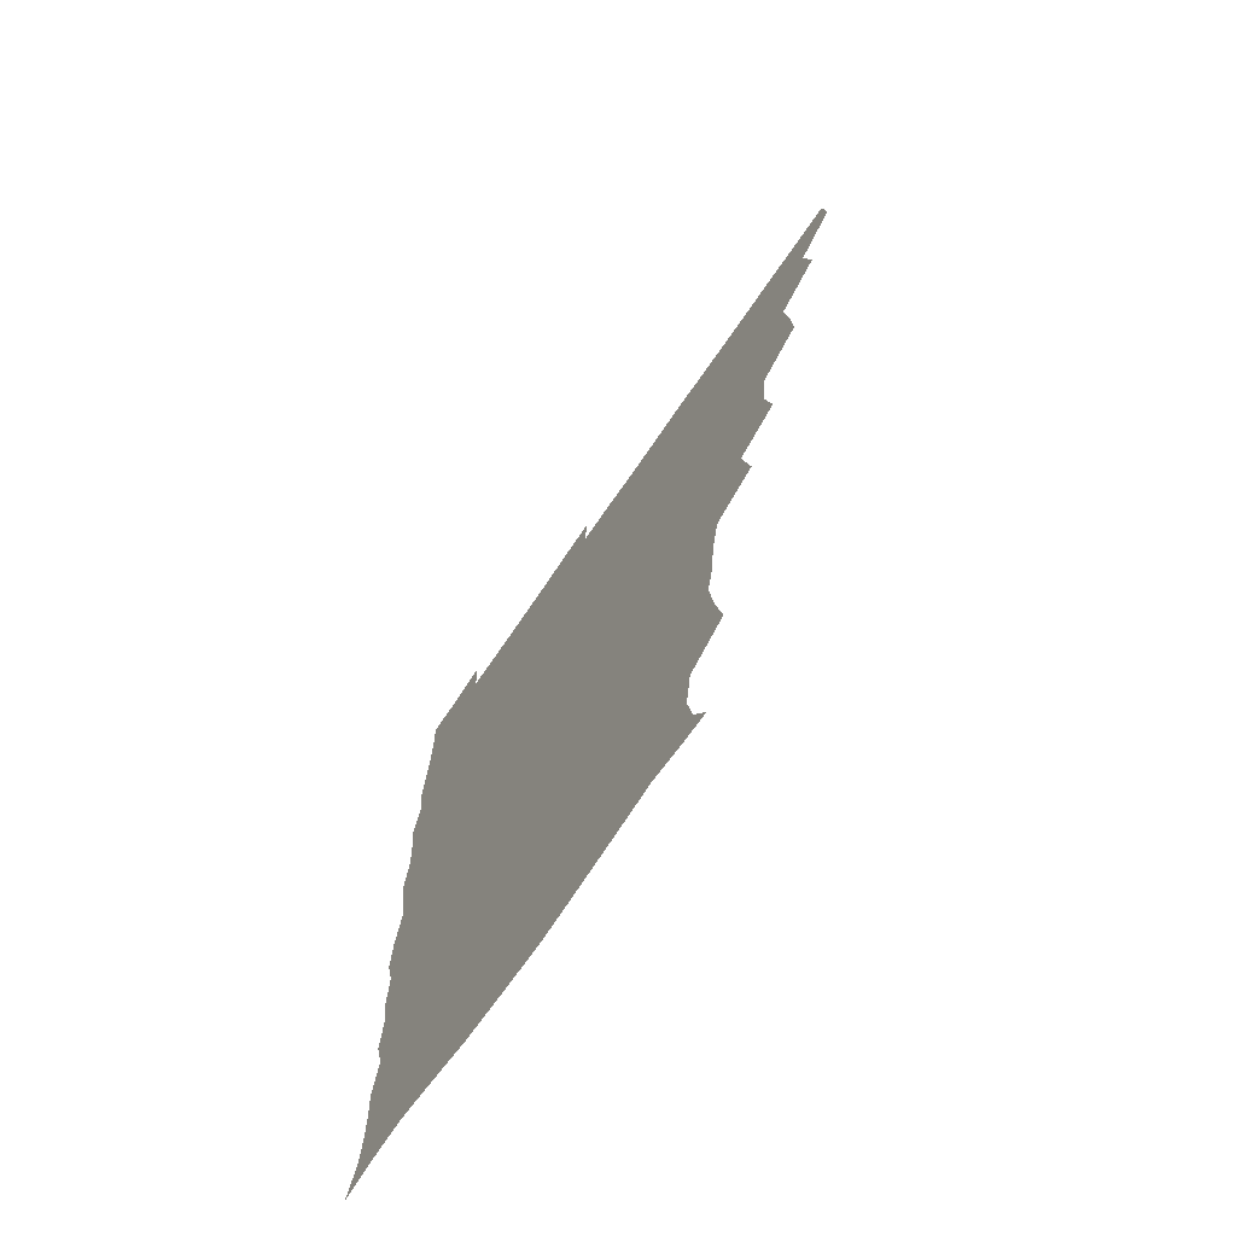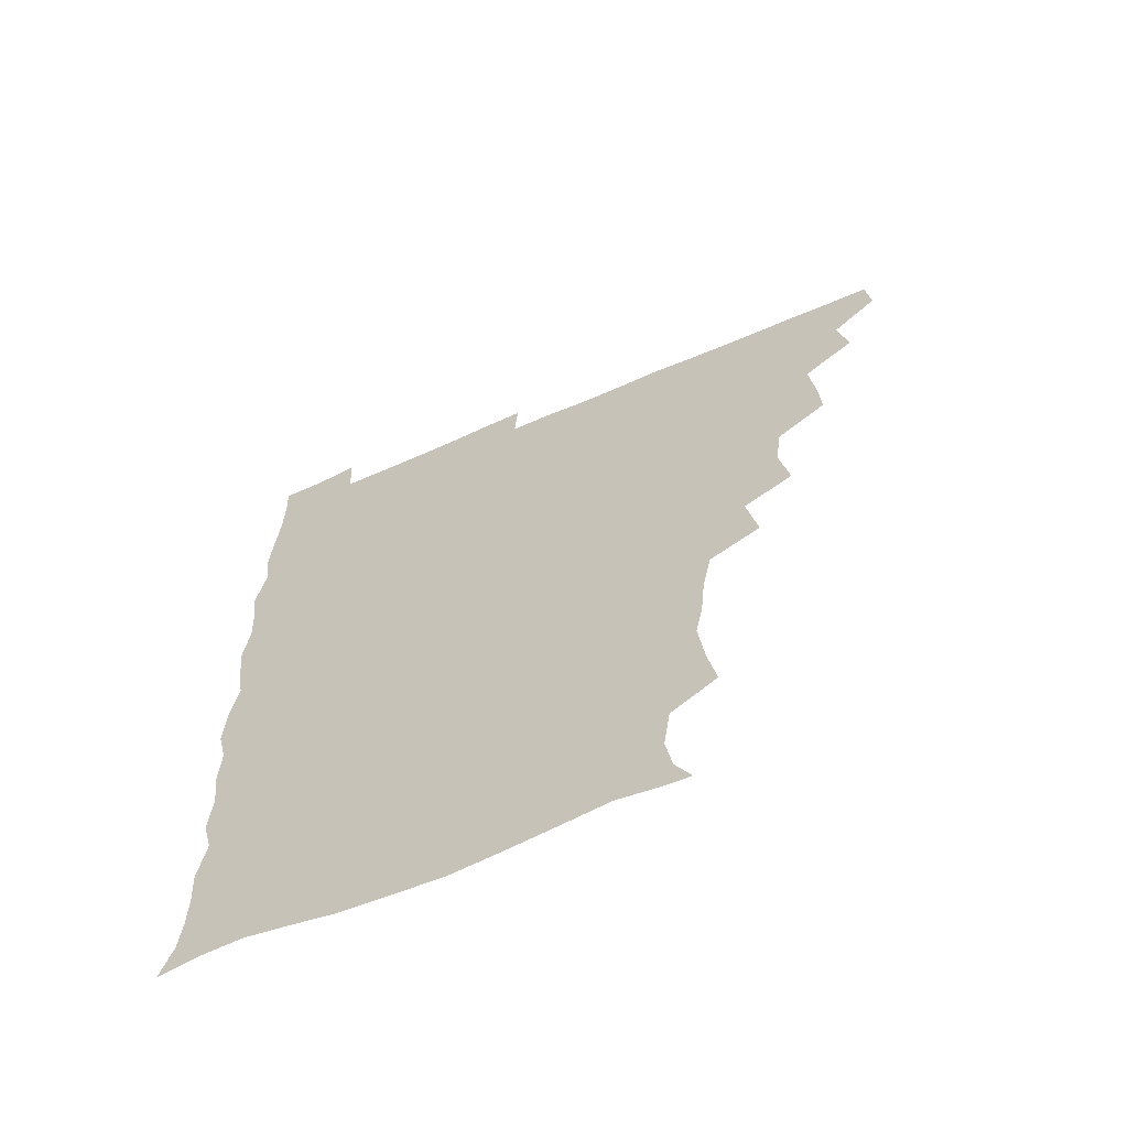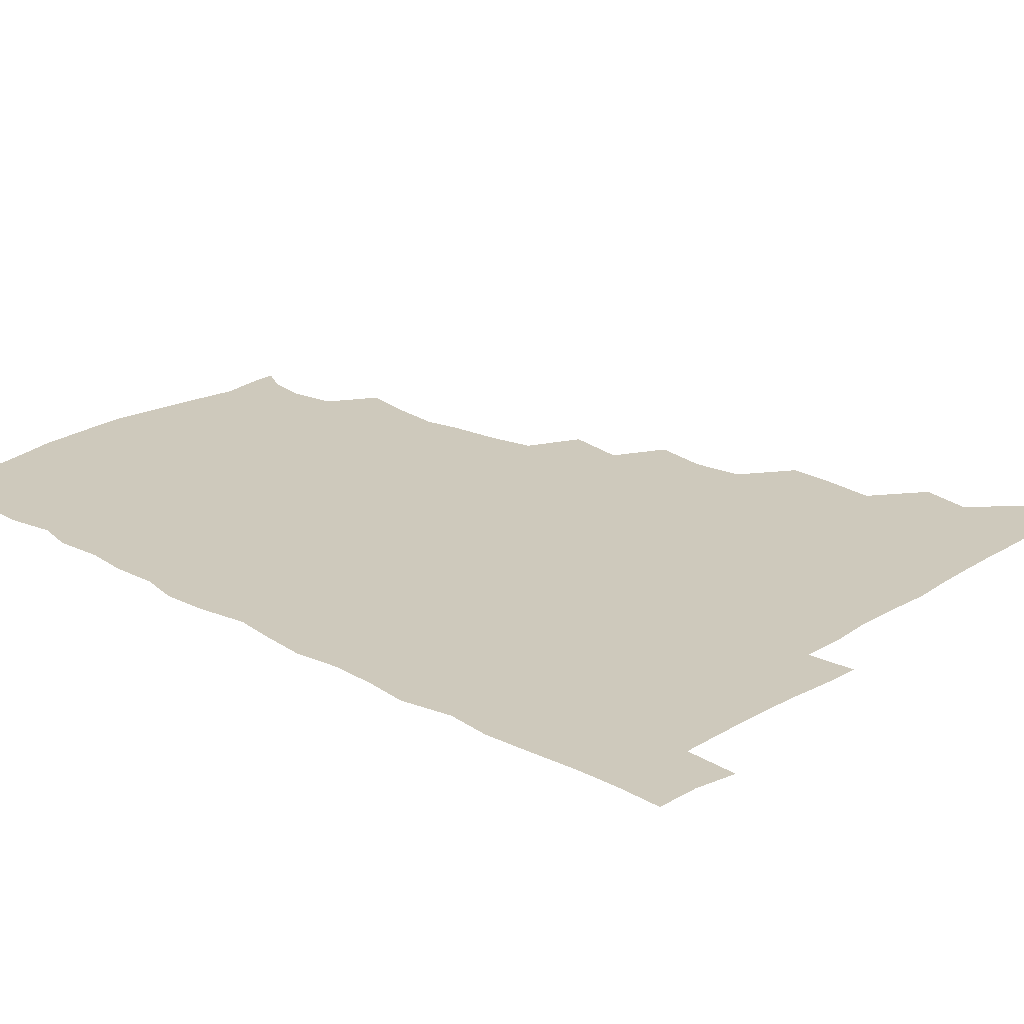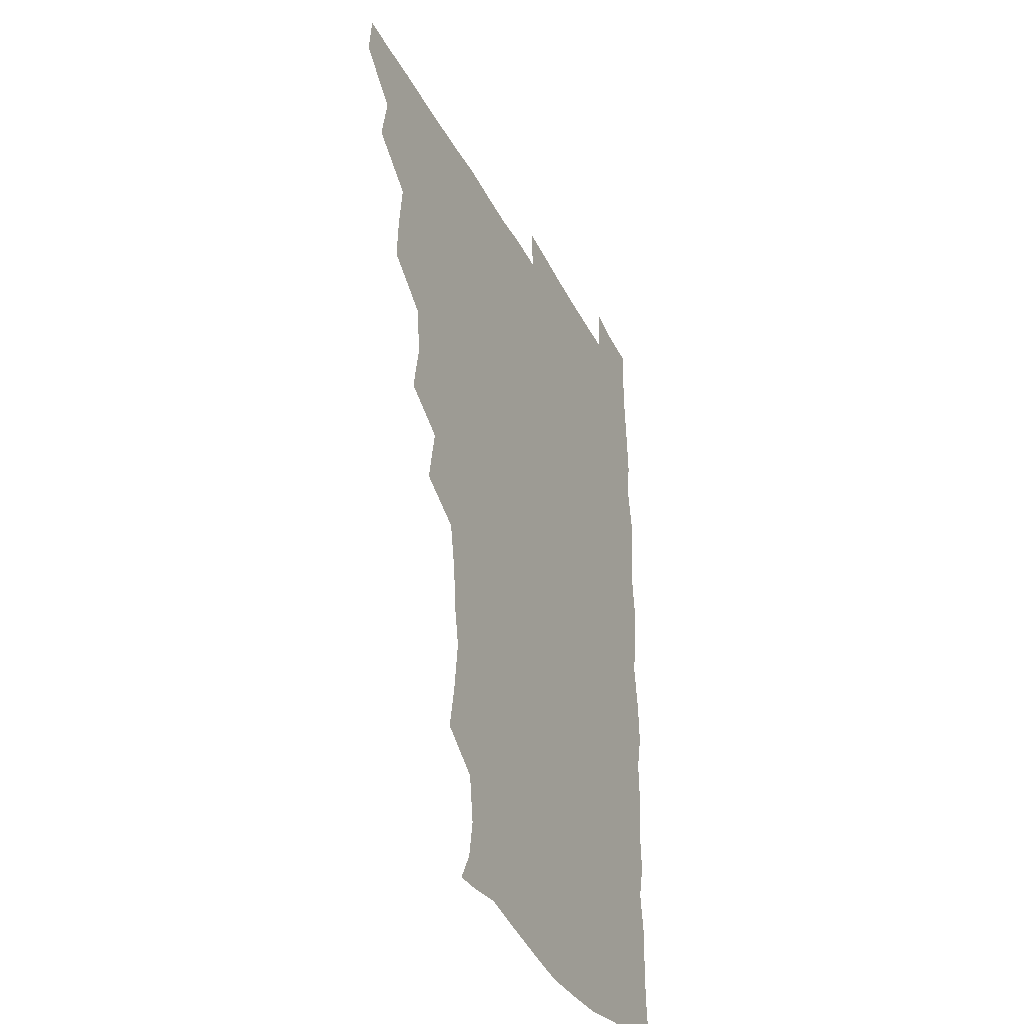
<metadata>
{"format":"obj","ext":"obj","renderer":"f3d","projection":"perspective","resolution":1024,"background":"white","views":[{"elev":-71.6,"azim":-124.4,"up":"+Y"},{"elev":-64.8,"azim":-156.5,"up":"+Y"},{"elev":22.3,"azim":133.3,"up":"+Z"},{"elev":-36.3,"azim":-65.6,"up":"+Y"}]}
</metadata>
<code>
v 464.7 494.9 0
v 466.2 510.2 0
v 477.6 462 0
v 481.2 479.7 0
v 481.7 495.3 0
v 482 510.2 0
v 493.2 414.2 0
v 494 429.7 0
v 496.1 448.2 0
v 496.8 465.1 0
v 497.8 480.6 0
v 497 495.7 0
v 496.4 510.8 0
v 509.9 365.1 0
v 513.3 383.9 0
v 511.4 401.3 0
v 513.5 420.7 0
v 512.7 436.1 0
v 513.4 451.8 0
v 514.2 467.1 0
v 512.9 481 0
v 512.4 495.5 0
v 511.5 510.7 0
v 523.8 334.4 0
v 527.7 355.3 0
v 528 373.4 0
v 528.3 390.3 0
v 528 406.3 0
v 527.1 420.6 0
v 526.6 435.3 0
v 527.7 451.6 0
v 528 466.6 0
v 527.4 481.1 0
v 526.9 495.8 0
v 526.3 511 0
v 544.2 243.9 0
v 547.2 260.1 0
v 549.4 278.9 0
v 546.8 292.2 0
v 545.3 308.5 0
v 542.2 325.1 0
v 542.4 343.7 0
v 542.8 360.1 0
v 542.6 375.9 0
v 543 392.4 0
v 542.2 406.4 0
v 541.9 421.4 0
v 542.9 437.5 0
v 542.4 451.7 0
v 542.9 466.5 0
v 541.9 481.3 0
v 541.6 496 0
v 541 511.5 0
v 554.9 192.9 0
v 560.5 203.2 0
v 562.7 216.7 0
v 560.4 233.2 0
v 560.4 251.5 0
v 560.8 267.7 0
v 560.5 283 0
v 560.3 299.6 0
v 558.4 313.9 0
v 558.1 330.8 0
v 557 345.3 0
v 557.8 362.5 0
v 557.9 378 0
v 556.5 391.4 0
v 557.5 407.8 0
v 557.7 423 0
v 557.4 437.5 0
v 557.8 452.5 0
v 557 466.7 0
v 557.4 481 0
v 556.6 495.8 0
v 555.4 512.5 0
v 564.7 193.5 0
v 569.9 204.2 0
v 575.2 224.9 0
v 574.8 241.2 0
v 575 257.1 0
v 573.5 269.8 0
v 573.7 285.9 0
v 574.1 304.1 0
v 574 318.2 0
v 572.7 332.7 0
v 572.9 348.4 0
v 572 362.5 0
v 572.7 379.5 0
v 572.7 393.7 0
v 571.7 407.2 0
v 572.5 423.6 0
v 572.4 438 0
v 572.2 452.2 0
v 571.8 466.5 0
v 572.1 480.8 0
v 571.3 496 0
v 570.4 511.7 0
v 579.2 195.6 0
v 586.7 213 0
v 588.2 227 0
v 588.4 242.8 0
v 588.4 259.2 0
v 588 273.6 0
v 588.4 288.3 0
v 587.5 302.4 0
v 587.9 321.1 0
v 587.1 332.5 0
v 587.2 348.9 0
v 587 363.4 0
v 586.7 377.9 0
v 587.1 394.1 0
v 586.7 407.8 0
v 586.7 422.6 0
v 586.9 437.7 0
v 586.7 452 0
v 586.8 466.5 0
v 586.7 481.1 0
v 586.2 496.2 0
v 585.8 511.3 0
v 594.6 193.1 0
v 600.8 212.5 0
v 602.6 229.4 0
v 602.6 244.2 0
v 602.4 257.8 0
v 601.5 271.1 0
v 601.7 289.5 0
v 602.8 305 0
v 601.7 318.8 0
v 601.7 333.5 0
v 601.8 349.9 0
v 601.7 364.4 0
v 601.6 378.3 0
v 601.5 393.7 0
v 601.7 408.8 0
v 601.6 423.1 0
v 601.6 437.8 0
v 601.6 452 0
v 601.8 466.5 0
v 602 480.9 0
v 601.8 495.5 0
v 600.7 512.4 0
v 612.2 190.6 0
v 615.9 213 0
v 616.9 228.9 0
v 616.3 244.3 0
v 616.9 260.9 0
v 616.8 276 0
v 616.5 287.6 0
v 616.2 306.7 0
v 616.2 319 0
v 616.4 335.1 0
v 616.2 349.3 0
v 616.1 363.5 0
v 616.2 379.5 0
v 616.2 394.3 0
v 616.2 408.9 0
v 616.3 423.1 0
v 616.1 437.2 0
v 616.3 451.9 0
v 617 466.9 0
v 616.9 480.8 0
v 616.7 495.5 0
v 616.1 512 0
v 615.1 528.5 0
v 630.2 188.5 0
v 630.6 211.9 0
v 630.7 231.7 0
v 631.1 244.9 0
v 631.2 261.2 0
v 630.9 274.2 0
v 631.3 290.2 0
v 630.7 304.7 0
v 630.5 319.7 0
v 630.5 335.7 0
v 630.7 348.5 0
v 630.6 364.3 0
v 630.6 379.2 0
v 630.6 394 0
v 630.5 408.5 0
v 630.9 424.7 0
v 630.9 438 0
v 631.1 452.1 0
v 631.3 466.8 0
v 631.4 481 0
v 631.4 495.5 0
v 630.8 511.4 0
v 628.8 527.9 0
v 647.9 189.3 0
v 645.9 213.5 0
v 646 228.2 0
v 645.2 243.7 0
v 645 260.9 0
v 645 274.9 0
v 645.2 290.9 0
v 644.9 306 0
v 645.3 318.7 0
v 644.8 334.6 0
v 644.9 349.9 0
v 645 364.1 0
v 645 379.1 0
v 645 393.8 0
v 644.8 409.9 0
v 645.2 423.7 0
v 645.4 437.8 0
v 645.6 452.3 0
v 645.7 467.2 0
v 645.9 481.2 0
v 646 495.6 0
v 646.7 509.2 0
v 643.9 526.4 0
v 665.5 190.5 0
v 661.3 211.5 0
v 659.9 230 0
v 659.9 243.3 0
v 658.6 261 0
v 659.6 273.7 0
v 658.7 291.5 0
v 658.9 305.5 0
v 659.3 319.2 0
v 659 334.7 0
v 658.8 349.9 0
v 659.7 363.2 0
v 659.5 378.7 0
v 660.1 392.3 0
v 659.2 409.2 0
v 659.5 423.4 0
v 660.2 437.1 0
v 660 452.6 0
v 660 467.3 0
v 660.4 481.4 0
v 660.7 495.8 0
v 660.7 510 0
v 659.6 525.6 0
v 681.9 193.7 0
v 676.6 211.9 0
v 674.4 228.8 0
v 673.9 244.1 0
v 673.5 258.7 0
v 673.3 274.2 0
v 672.6 290.4 0
v 672.5 305.3 0
v 673.6 318.8 0
v 673 334.6 0
v 674 348 0
v 673.9 362.9 0
v 673.2 379.2 0
v 674 392.8 0
v 672.9 409.5 0
v 673.8 423.2 0
v 674.1 437.9 0
v 674.7 452 0
v 674.5 467.1 0
v 674.5 482 0
v 675.2 496.1 0
v 675.3 510.7 0
v 675.5 525.3 0
v 696.8 196.2 0
v 692.2 210.8 0
v 689.3 226.8 0
v 687.6 243.4 0
v 687 258.6 0
v 687.2 273 0
v 686.7 288.7 0
v 688 301.9 0
v 686.6 319.3 0
v 687.7 332.8 0
v 687.3 348.5 0
v 687.9 362.3 0
v 687.1 378.3 0
v 688.1 392.4 0
v 688 407.6 0
v 688.1 422.5 0
v 687.9 437.6 0
v 689.2 451.6 0
v 688.2 467.8 0
v 689 481.7 0
v 689.3 496.1 0
v 690.2 510.6 0
v 690.7 525.1 0
v 691.8 543.5 0
v 711.3 195.1 0
v 706.6 208.9 0
v 704.4 223.3 0
v 703.5 238.1 0
v 701.3 255.1 0
v 701.5 269.2 0
v 701.5 285 0
v 701.1 300.4 0
v 701.9 315 0
v 702.7 329.5 0
v 704 344 0
v 702.3 360.2 0
v 702.4 374.7 0
v 704.1 389 0
v 703.3 405 0
v 704.3 419.1 0
v 702.4 436 0
v 704.6 449.7 0
v 702.6 466.4 0
v 702.8 481.2 0
v 704.1 495.5 0
v 704.8 510.3 0
v 704.6 524.9 0
v 705.9 540.7 0
v 724.3 192.3 0
v 720.2 205.1 0
v 719.1 217.5 0
v 718.9 230.4 0
v 719.8 243.6 0
v 717.1 260.2 0
v 720.4 273.3 0
v 719.2 289.6 0
v 721 304.3 0
v 720.4 320.3 0
v 723.6 334.1 0
v 722.9 349.5 0
v 720.2 366.8 0
v 722.3 381.5 0
v 723.8 396.4 0
v 721.8 412.9 0
v 722.6 428.6 0
v 724.3 443 0
v 721 460.8 0
v 722.8 476.3 0
v 721.8 492.7 0
v 720.5 509.6 0
v 720.2 525.2 0
v 720.7 540.2 0
f 4 5 1
f 1 5 2
f 5 6 2
f 9 10 3
f 3 10 4
f 10 11 4
f 4 11 5
f 11 12 5
f 5 12 6
f 12 13 6
f 16 17 7
f 7 17 8
f 17 18 8
f 8 18 9
f 18 19 9
f 9 19 10
f 19 20 10
f 10 20 11
f 20 21 11
f 11 21 12
f 21 22 12
f 12 22 13
f 22 23 13
f 25 26 14
f 14 26 15
f 26 27 15
f 15 27 16
f 27 28 16
f 16 28 17
f 28 29 17
f 17 29 18
f 29 30 18
f 18 30 19
f 30 31 19
f 19 31 20
f 31 32 20
f 20 32 21
f 32 33 21
f 21 33 22
f 33 34 22
f 22 34 23
f 34 35 23
f 41 42 24
f 24 42 25
f 42 43 25
f 25 43 26
f 43 44 26
f 26 44 27
f 44 45 27
f 27 45 28
f 45 46 28
f 28 46 29
f 46 47 29
f 29 47 30
f 47 48 30
f 30 48 31
f 48 49 31
f 31 49 32
f 49 50 32
f 32 50 33
f 50 51 33
f 33 51 34
f 51 52 34
f 34 52 35
f 52 53 35
f 57 58 36
f 36 58 37
f 58 59 37
f 37 59 38
f 59 60 38
f 38 60 39
f 60 61 39
f 39 61 40
f 61 62 40
f 40 62 41
f 62 63 41
f 41 63 42
f 63 64 42
f 42 64 43
f 64 65 43
f 43 65 44
f 65 66 44
f 44 66 45
f 66 67 45
f 45 67 46
f 67 68 46
f 46 68 47
f 68 69 47
f 47 69 48
f 69 70 48
f 48 70 49
f 70 71 49
f 49 71 50
f 71 72 50
f 50 72 51
f 72 73 51
f 51 73 52
f 73 74 52
f 52 74 53
f 74 75 53
f 54 76 55
f 76 77 55
f 55 77 56
f 77 78 56
f 56 78 57
f 78 79 57
f 57 79 58
f 79 80 58
f 58 80 59
f 80 81 59
f 59 81 60
f 81 82 60
f 60 82 61
f 82 83 61
f 61 83 62
f 83 84 62
f 62 84 63
f 84 85 63
f 63 85 64
f 85 86 64
f 64 86 65
f 86 87 65
f 65 87 66
f 87 88 66
f 66 88 67
f 88 89 67
f 67 89 68
f 89 90 68
f 68 90 69
f 90 91 69
f 69 91 70
f 91 92 70
f 70 92 71
f 92 93 71
f 71 93 72
f 93 94 72
f 72 94 73
f 94 95 73
f 73 95 74
f 95 96 74
f 74 96 75
f 96 97 75
f 76 98 77
f 98 99 77
f 77 99 78
f 99 100 78
f 78 100 79
f 100 101 79
f 79 101 80
f 101 102 80
f 80 102 81
f 102 103 81
f 81 103 82
f 103 104 82
f 82 104 83
f 104 105 83
f 83 105 84
f 105 106 84
f 84 106 85
f 106 107 85
f 85 107 86
f 107 108 86
f 86 108 87
f 108 109 87
f 87 109 88
f 109 110 88
f 88 110 89
f 110 111 89
f 89 111 90
f 111 112 90
f 90 112 91
f 112 113 91
f 91 113 92
f 113 114 92
f 92 114 93
f 114 115 93
f 93 115 94
f 115 116 94
f 94 116 95
f 116 117 95
f 95 117 96
f 117 118 96
f 96 118 97
f 118 119 97
f 98 120 99
f 120 121 99
f 99 121 100
f 121 122 100
f 100 122 101
f 122 123 101
f 101 123 102
f 123 124 102
f 102 124 103
f 124 125 103
f 103 125 104
f 125 126 104
f 104 126 105
f 126 127 105
f 105 127 106
f 127 128 106
f 106 128 107
f 128 129 107
f 107 129 108
f 129 130 108
f 108 130 109
f 130 131 109
f 109 131 110
f 131 132 110
f 110 132 111
f 132 133 111
f 111 133 112
f 133 134 112
f 112 134 113
f 134 135 113
f 113 135 114
f 135 136 114
f 114 136 115
f 136 137 115
f 115 137 116
f 137 138 116
f 116 138 117
f 138 139 117
f 117 139 118
f 139 140 118
f 118 140 119
f 140 141 119
f 120 142 121
f 142 143 121
f 121 143 122
f 143 144 122
f 122 144 123
f 144 145 123
f 123 145 124
f 145 146 124
f 124 146 125
f 146 147 125
f 125 147 126
f 147 148 126
f 126 148 127
f 148 149 127
f 127 149 128
f 149 150 128
f 128 150 129
f 150 151 129
f 129 151 130
f 151 152 130
f 130 152 131
f 152 153 131
f 131 153 132
f 153 154 132
f 132 154 133
f 154 155 133
f 133 155 134
f 155 156 134
f 134 156 135
f 156 157 135
f 135 157 136
f 157 158 136
f 136 158 137
f 158 159 137
f 137 159 138
f 159 160 138
f 138 160 139
f 160 161 139
f 139 161 140
f 161 162 140
f 140 162 141
f 162 163 141
f 142 165 143
f 165 166 143
f 143 166 144
f 166 167 144
f 144 167 145
f 167 168 145
f 145 168 146
f 168 169 146
f 146 169 147
f 169 170 147
f 147 170 148
f 170 171 148
f 148 171 149
f 171 172 149
f 149 172 150
f 172 173 150
f 150 173 151
f 173 174 151
f 151 174 152
f 174 175 152
f 152 175 153
f 175 176 153
f 153 176 154
f 176 177 154
f 154 177 155
f 177 178 155
f 155 178 156
f 178 179 156
f 156 179 157
f 179 180 157
f 157 180 158
f 180 181 158
f 158 181 159
f 181 182 159
f 159 182 160
f 182 183 160
f 160 183 161
f 183 184 161
f 161 184 162
f 184 185 162
f 162 185 163
f 185 186 163
f 163 186 164
f 186 187 164
f 165 188 166
f 188 189 166
f 166 189 167
f 189 190 167
f 167 190 168
f 190 191 168
f 168 191 169
f 191 192 169
f 169 192 170
f 192 193 170
f 170 193 171
f 193 194 171
f 171 194 172
f 194 195 172
f 172 195 173
f 195 196 173
f 173 196 174
f 196 197 174
f 174 197 175
f 197 198 175
f 175 198 176
f 198 199 176
f 176 199 177
f 199 200 177
f 177 200 178
f 200 201 178
f 178 201 179
f 201 202 179
f 179 202 180
f 202 203 180
f 180 203 181
f 203 204 181
f 181 204 182
f 204 205 182
f 182 205 183
f 205 206 183
f 183 206 184
f 206 207 184
f 184 207 185
f 207 208 185
f 185 208 186
f 208 209 186
f 186 209 187
f 209 210 187
f 188 211 189
f 211 212 189
f 189 212 190
f 212 213 190
f 190 213 191
f 213 214 191
f 191 214 192
f 214 215 192
f 192 215 193
f 215 216 193
f 193 216 194
f 216 217 194
f 194 217 195
f 217 218 195
f 195 218 196
f 218 219 196
f 196 219 197
f 219 220 197
f 197 220 198
f 220 221 198
f 198 221 199
f 221 222 199
f 199 222 200
f 222 223 200
f 200 223 201
f 223 224 201
f 201 224 202
f 224 225 202
f 202 225 203
f 225 226 203
f 203 226 204
f 226 227 204
f 204 227 205
f 227 228 205
f 205 228 206
f 228 229 206
f 206 229 207
f 229 230 207
f 207 230 208
f 230 231 208
f 208 231 209
f 231 232 209
f 209 232 210
f 232 233 210
f 211 234 212
f 234 235 212
f 212 235 213
f 235 236 213
f 213 236 214
f 236 237 214
f 214 237 215
f 237 238 215
f 215 238 216
f 238 239 216
f 216 239 217
f 239 240 217
f 217 240 218
f 240 241 218
f 218 241 219
f 241 242 219
f 219 242 220
f 242 243 220
f 220 243 221
f 243 244 221
f 221 244 222
f 244 245 222
f 222 245 223
f 245 246 223
f 223 246 224
f 246 247 224
f 224 247 225
f 247 248 225
f 225 248 226
f 248 249 226
f 226 249 227
f 249 250 227
f 227 250 228
f 250 251 228
f 228 251 229
f 251 252 229
f 229 252 230
f 252 253 230
f 230 253 231
f 253 254 231
f 231 254 232
f 254 255 232
f 232 255 233
f 255 256 233
f 234 257 235
f 257 258 235
f 235 258 236
f 258 259 236
f 236 259 237
f 259 260 237
f 237 260 238
f 260 261 238
f 238 261 239
f 261 262 239
f 239 262 240
f 262 263 240
f 240 263 241
f 263 264 241
f 241 264 242
f 264 265 242
f 242 265 243
f 265 266 243
f 243 266 244
f 266 267 244
f 244 267 245
f 267 268 245
f 245 268 246
f 268 269 246
f 246 269 247
f 269 270 247
f 247 270 248
f 270 271 248
f 248 271 249
f 271 272 249
f 249 272 250
f 272 273 250
f 250 273 251
f 273 274 251
f 251 274 252
f 274 275 252
f 252 275 253
f 275 276 253
f 253 276 254
f 276 277 254
f 254 277 255
f 277 278 255
f 255 278 256
f 278 279 256
f 257 281 258
f 281 282 258
f 258 282 259
f 282 283 259
f 259 283 260
f 283 284 260
f 260 284 261
f 284 285 261
f 261 285 262
f 285 286 262
f 262 286 263
f 286 287 263
f 263 287 264
f 287 288 264
f 264 288 265
f 288 289 265
f 265 289 266
f 289 290 266
f 266 290 267
f 290 291 267
f 267 291 268
f 291 292 268
f 268 292 269
f 292 293 269
f 269 293 270
f 293 294 270
f 270 294 271
f 294 295 271
f 271 295 272
f 295 296 272
f 272 296 273
f 296 297 273
f 273 297 274
f 297 298 274
f 274 298 275
f 298 299 275
f 275 299 276
f 299 300 276
f 276 300 277
f 300 301 277
f 277 301 278
f 301 302 278
f 278 302 279
f 302 303 279
f 279 303 280
f 303 304 280
f 281 305 282
f 305 306 282
f 282 306 283
f 306 307 283
f 283 307 284
f 307 308 284
f 284 308 285
f 308 309 285
f 285 309 286
f 309 310 286
f 286 310 287
f 310 311 287
f 287 311 288
f 311 312 288
f 288 312 289
f 312 313 289
f 289 313 290
f 313 314 290
f 290 314 291
f 314 315 291
f 291 315 292
f 315 316 292
f 292 316 293
f 316 317 293
f 293 317 294
f 317 318 294
f 294 318 295
f 318 319 295
f 295 319 296
f 319 320 296
f 296 320 297
f 320 321 297
f 297 321 298
f 321 322 298
f 298 322 299
f 322 323 299
f 299 323 300
f 323 324 300
f 300 324 301
f 324 325 301
f 301 325 302
f 325 326 302
f 302 326 303
f 326 327 303
f 303 327 304
f 327 328 304

</code>
